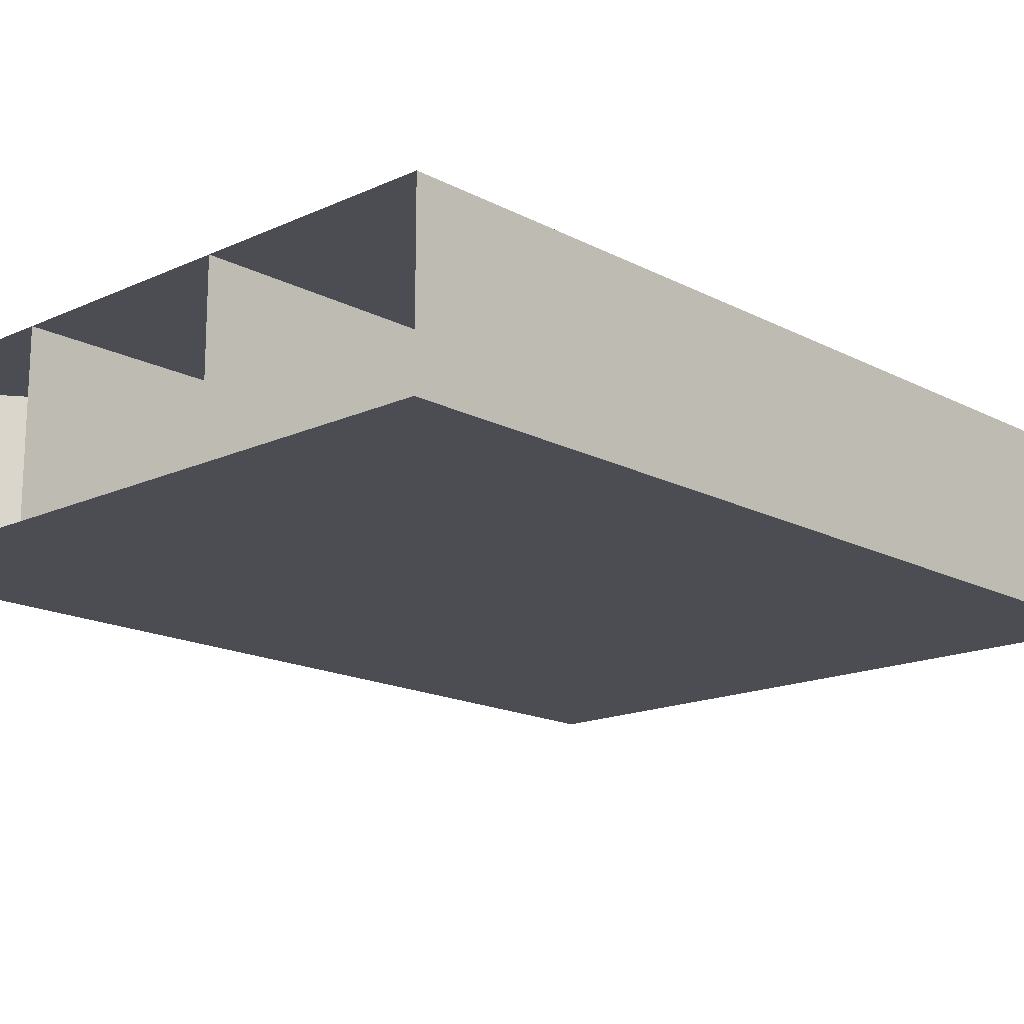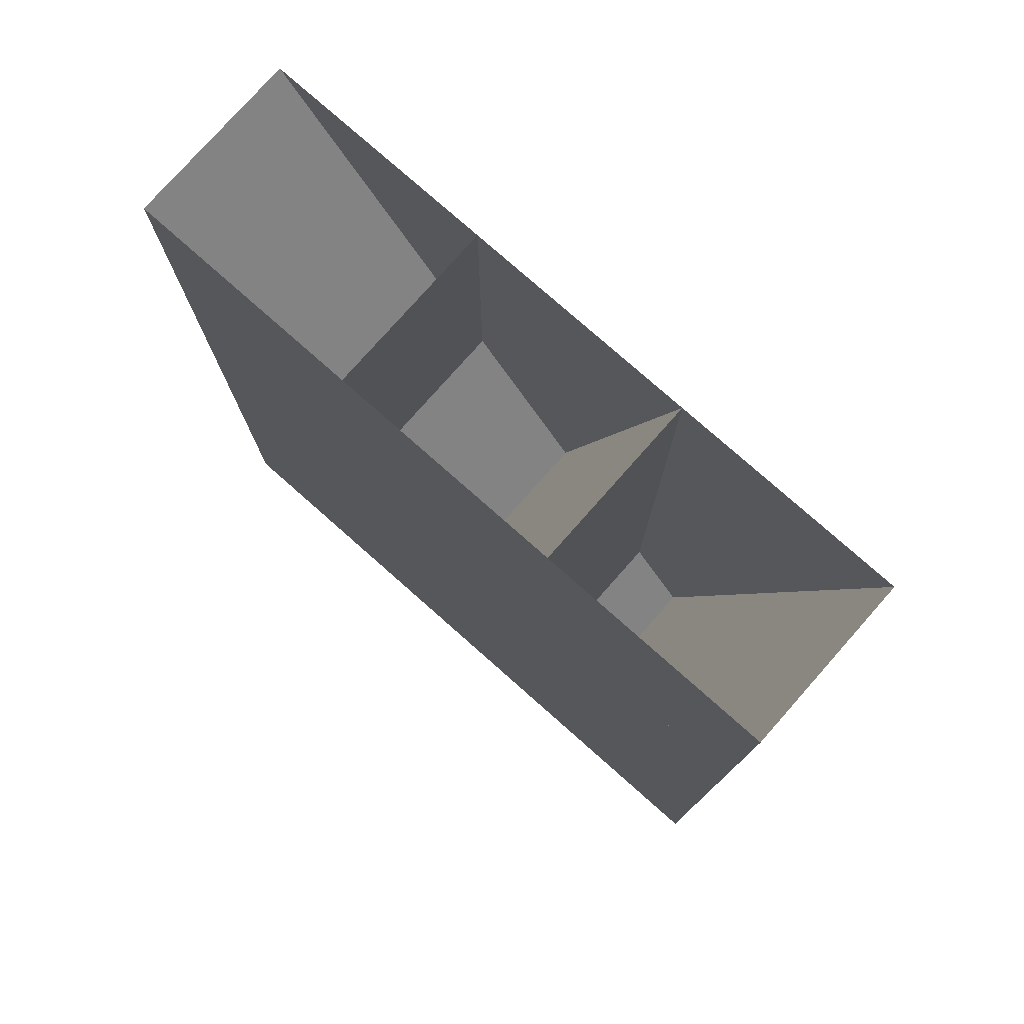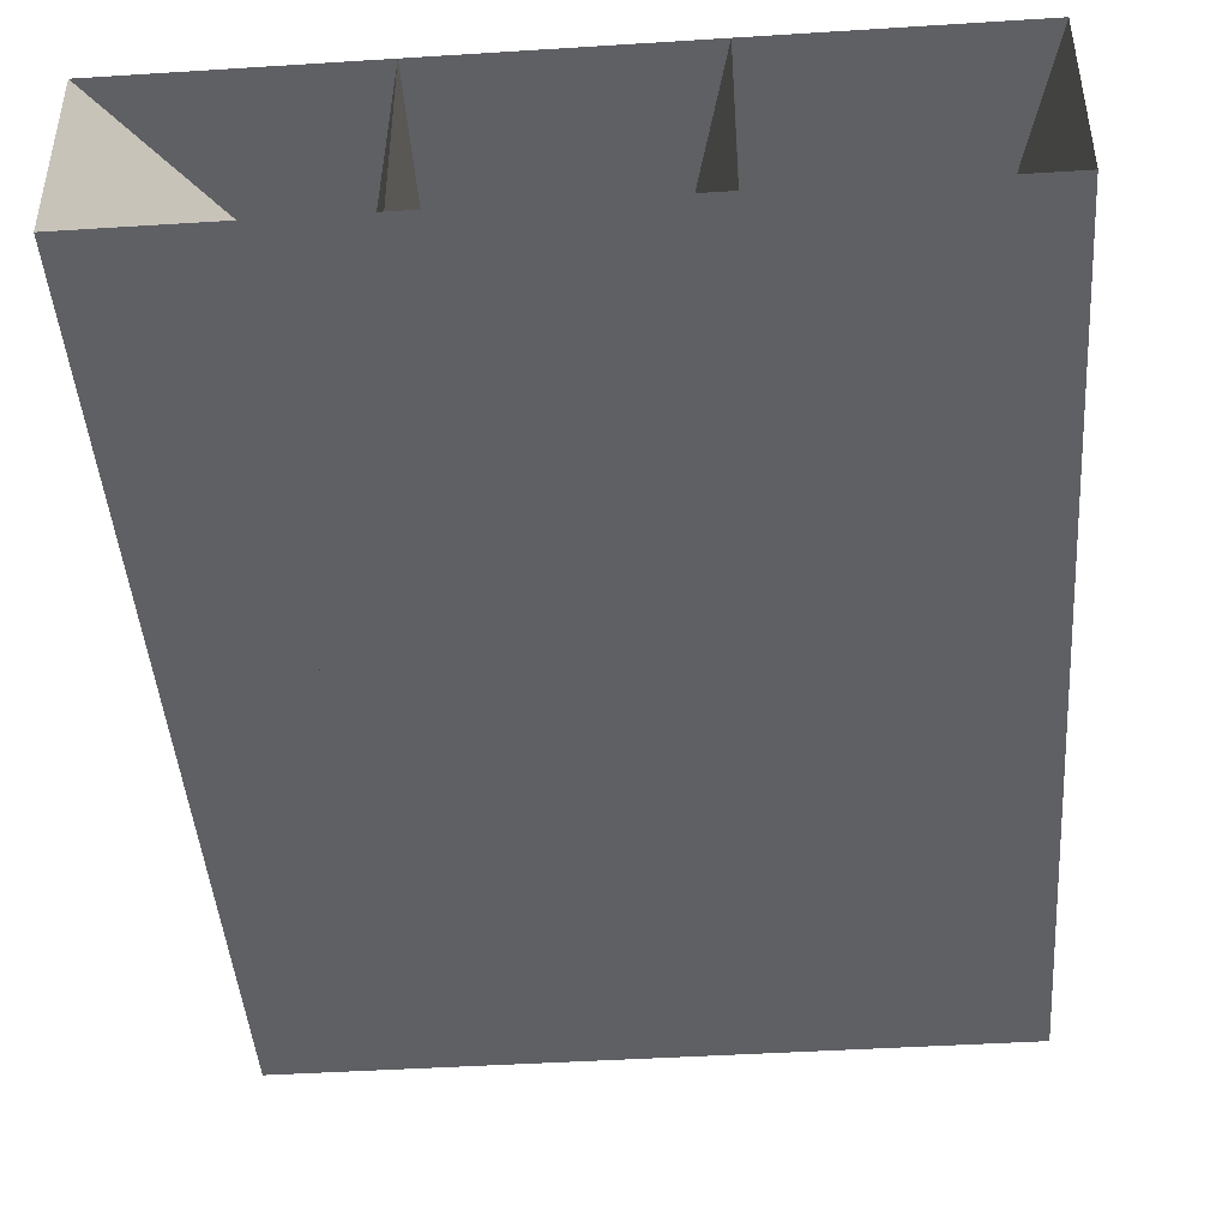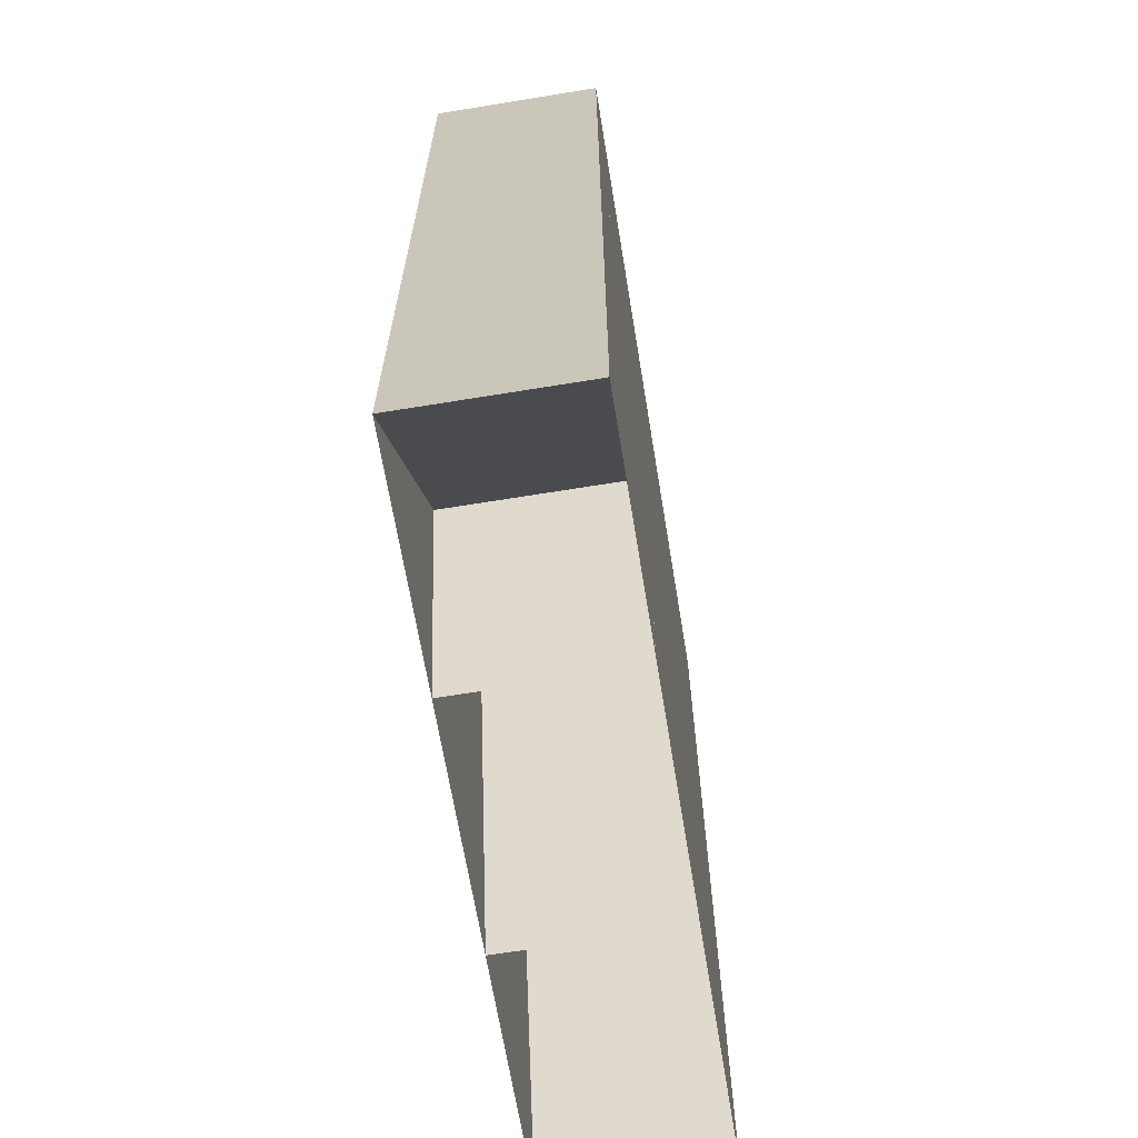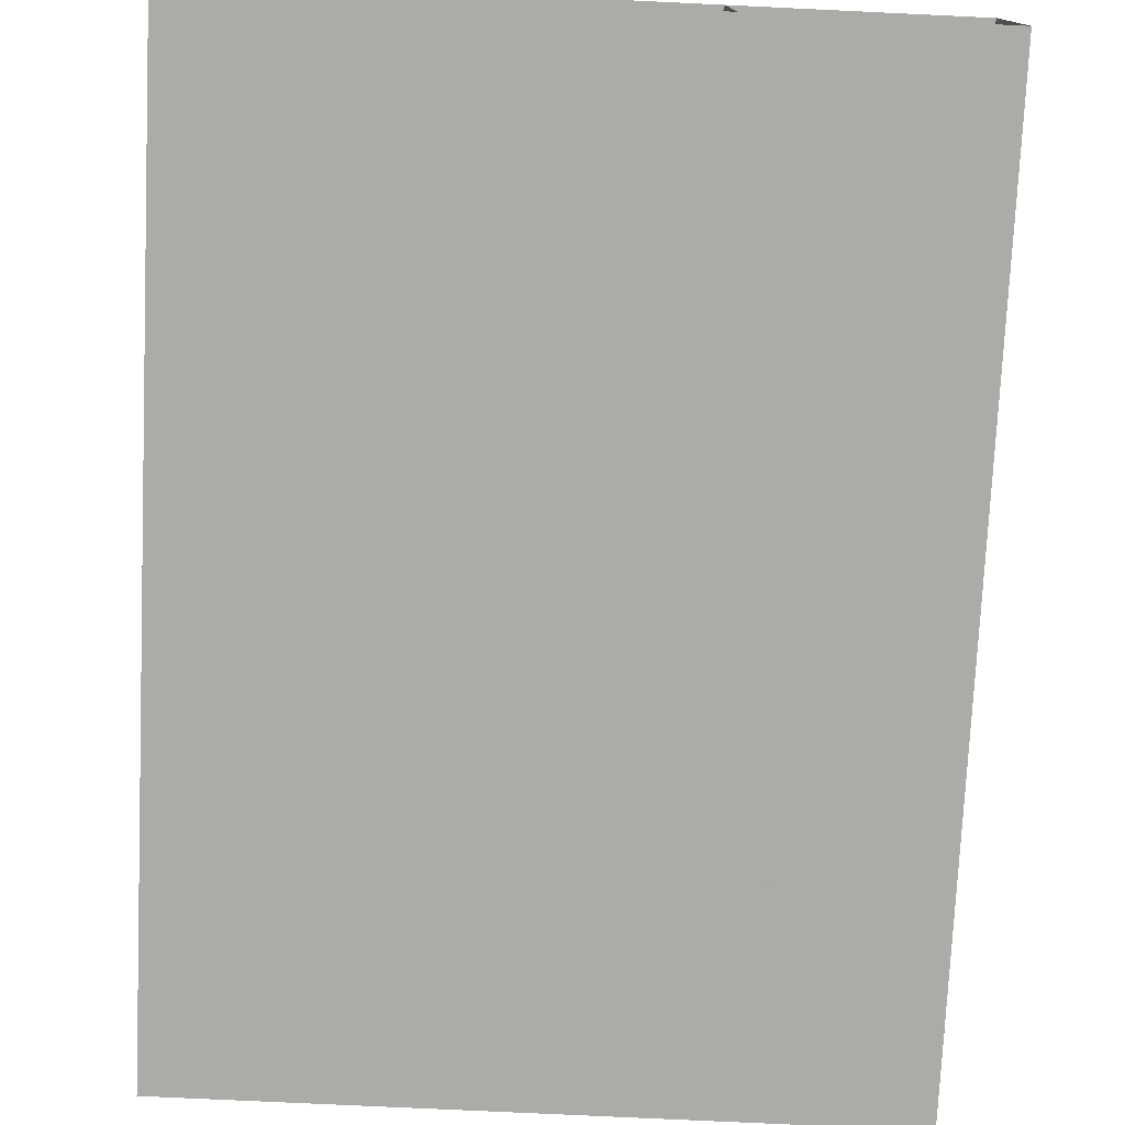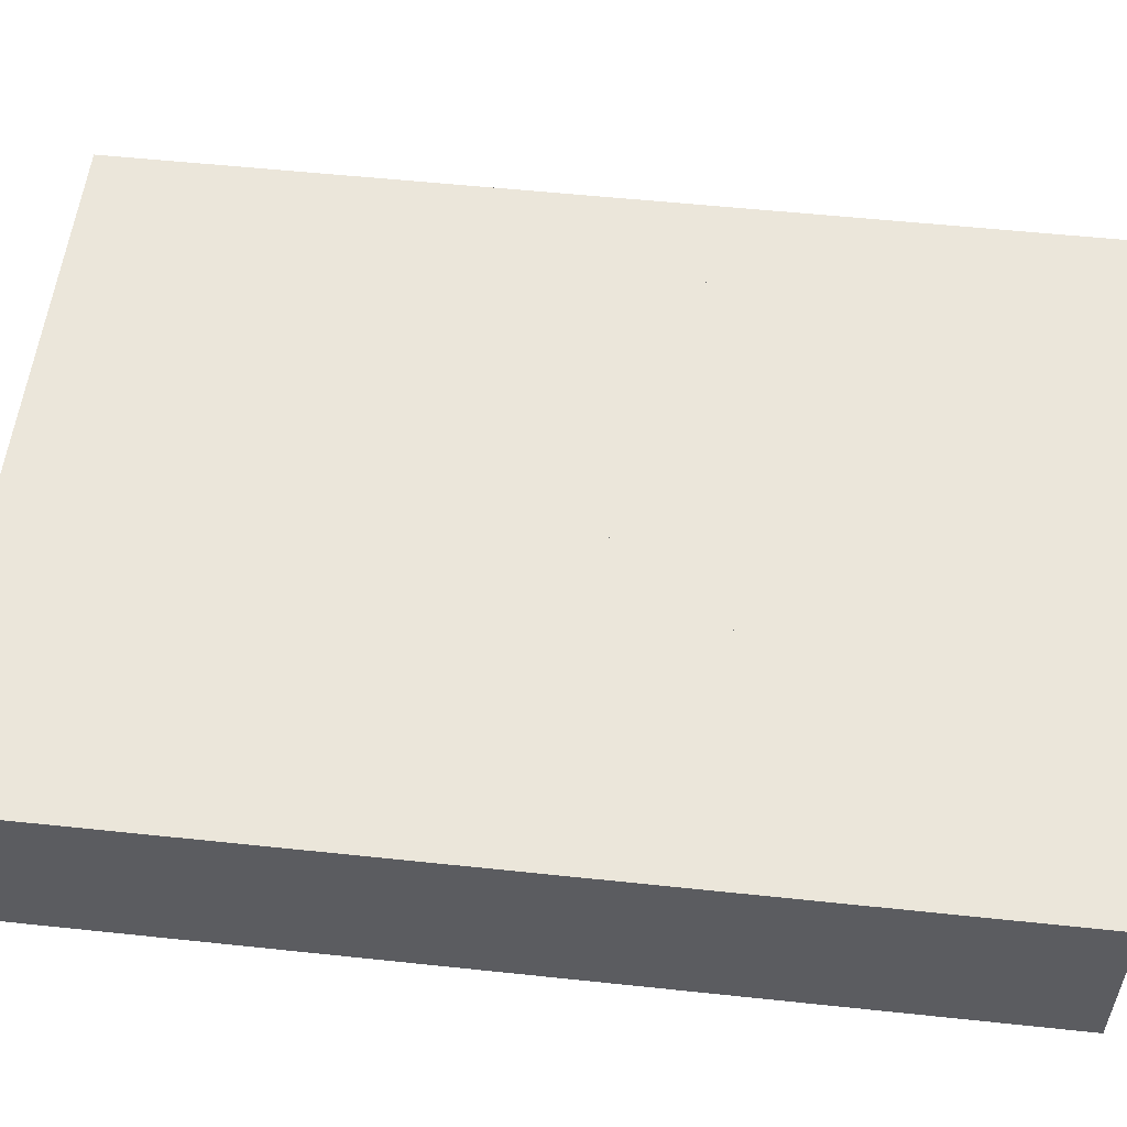
<metadata>
{"format":"obj","ext":"obj","renderer":"f3d","projection":"perspective","resolution":1024,"background":"white","views":[{"elev":-16.4,"azim":43.1,"up":"+Z"},{"elev":77.8,"azim":-138.5,"up":"+Y"},{"elev":-44.5,"azim":4.2,"up":"+Z"},{"elev":-66.3,"azim":-80.7,"up":"+Y"},{"elev":-76.4,"azim":177.3,"up":"+Z"},{"elev":54.8,"azim":-83.6,"up":"+Z"}]}
</metadata>
<code>
v -3063 -1652 7.563
v -3063 -1634 7.563
v -3063 -1615 7.563
v -3063 -1597 7.563
v -3049 -1652 7.563
v -3049 -1634 7.563
v -3049 -1615 7.563
v -3049 -1597 7.563
v -3036 -1652 7.563
v -3036 -1634 7.563
v -3036 -1615 7.563
v -3036 -1597 7.563
v -3022 -1652 7.563
v -3022 -1634 7.563
v -3022 -1615 7.563
v -3022 -1597 7.563
v -3063 -1652 -2.437
v -3063 -1634 -2.437
v -3063 -1615 -2.437
v -3063 -1597 -2.437
v -3049 -1652 -2.437
v -3049 -1634 -2.437
v -3049 -1615 -2.437
v -3049 -1597 -2.437
v -3036 -1652 -2.437
v -3036 -1634 -2.437
v -3036 -1615 -2.437
v -3036 -1597 -2.437
v -3022 -1652 -2.437
v -3022 -1634 -2.437
v -3022 -1615 -2.437
v -3022 -1597 -2.437
f 1 2 6
f 1 6 5
f 2 3 7
f 2 7 6
f 3 4 8
f 3 8 7
f 5 6 10
f 5 10 9
f 6 7 11
f 6 11 10
f 7 8 12
f 7 12 11
f 9 10 14
f 9 14 13
f 10 11 15
f 10 15 14
f 11 12 16
f 11 16 15
f 17 22 18
f 17 21 22
f 18 23 19
f 18 22 23
f 19 24 20
f 19 23 24
f 21 26 22
f 21 25 26
f 22 27 23
f 22 26 27
f 23 28 24
f 23 27 28
f 25 30 26
f 25 29 30
f 26 31 27
f 26 30 31
f 27 32 28
f 27 31 32
f 1 2 18
f 1 18 17
f 2 3 19
f 2 19 18
f 3 4 20
f 3 20 19
f 4 5 21
f 4 21 20
f 5 6 22
f 5 22 21
f 6 7 23
f 6 23 22
f 7 8 24
f 7 24 23
f 8 9 25
f 8 25 24
f 9 10 26
f 9 26 25
f 10 11 27
f 10 27 26
f 11 12 28
f 11 28 27
f 12 13 29
f 12 29 28
f 13 14 30
f 13 30 29
f 14 15 31
f 14 31 30
f 15 16 32
f 15 32 31
f 16 1 17
f 16 17 32

</code>
